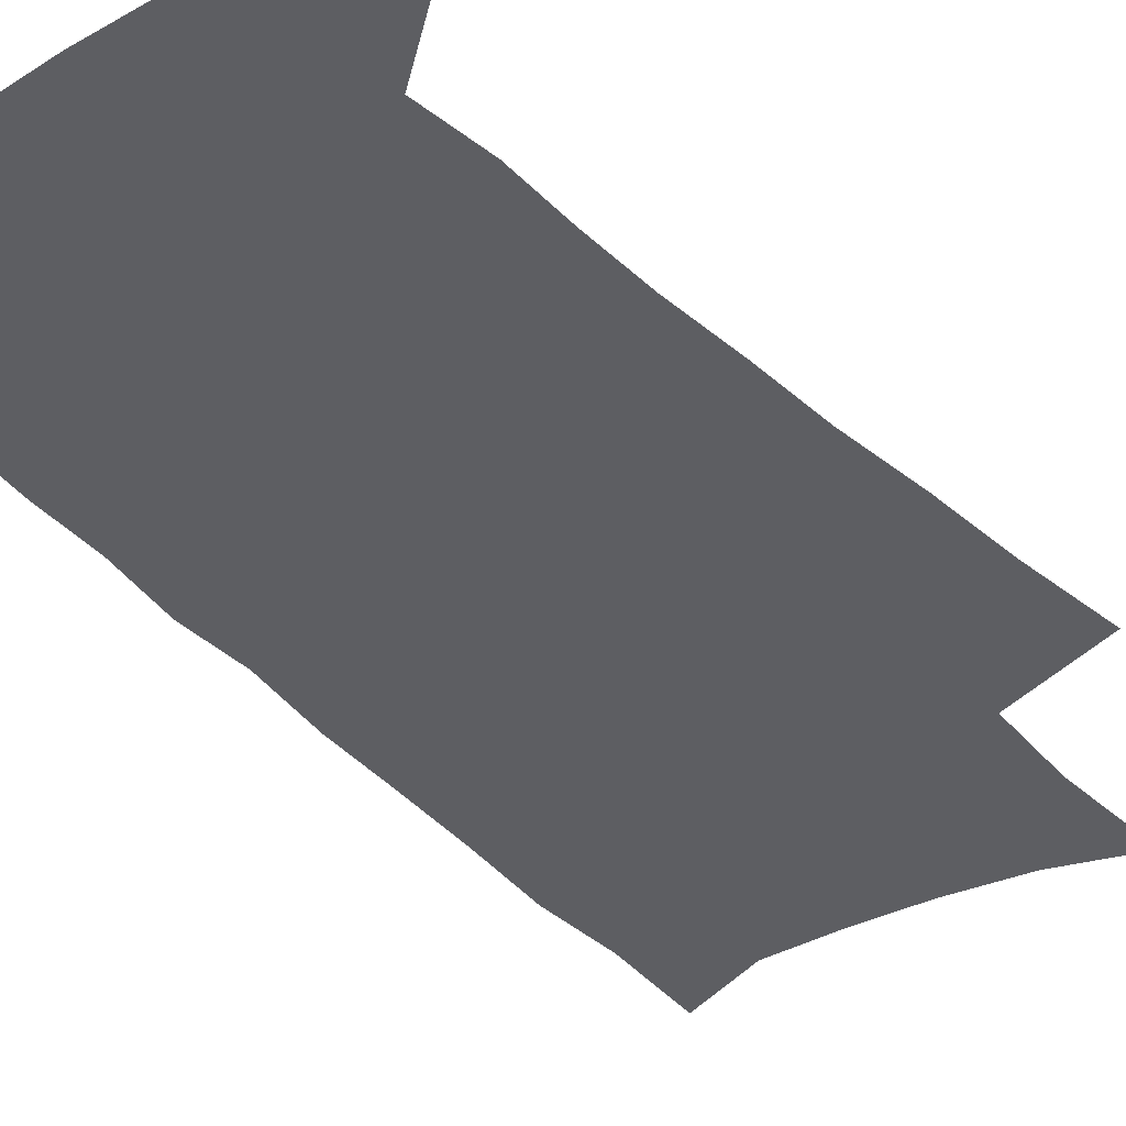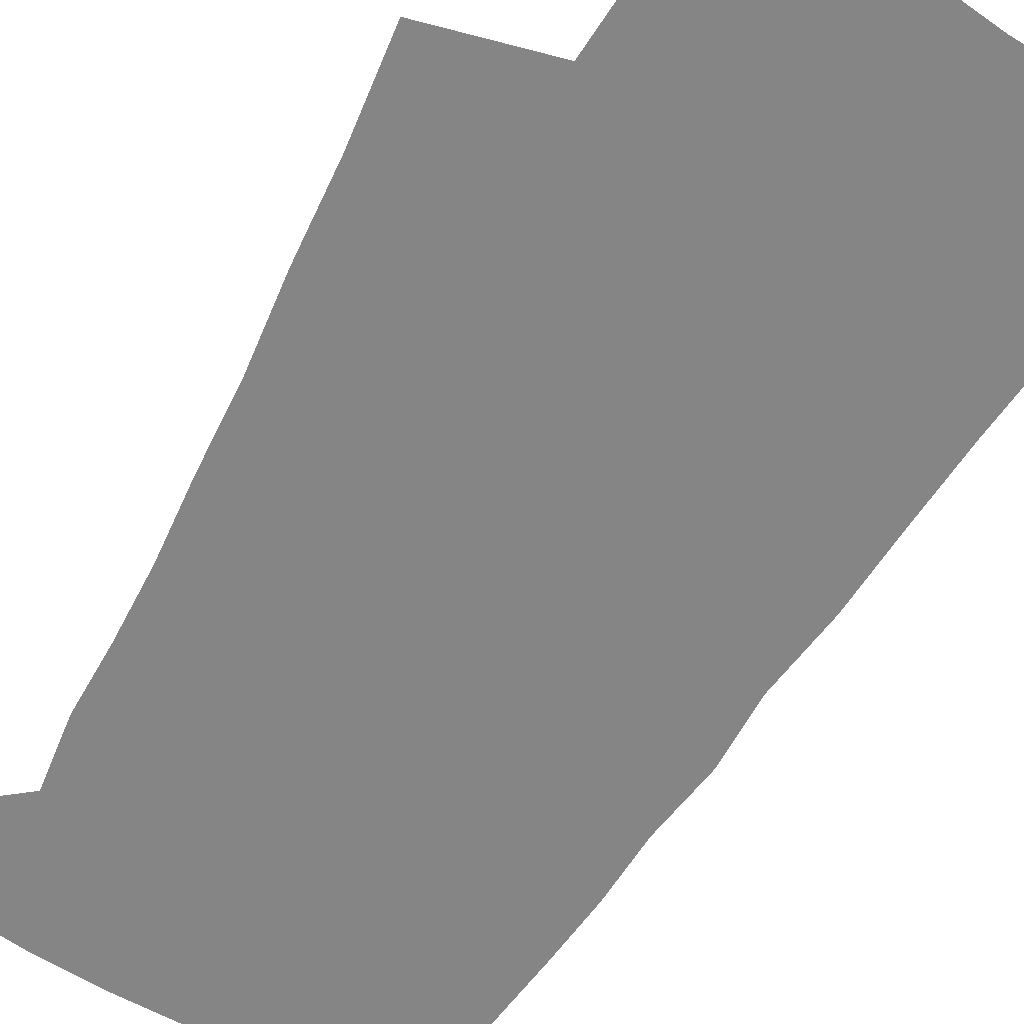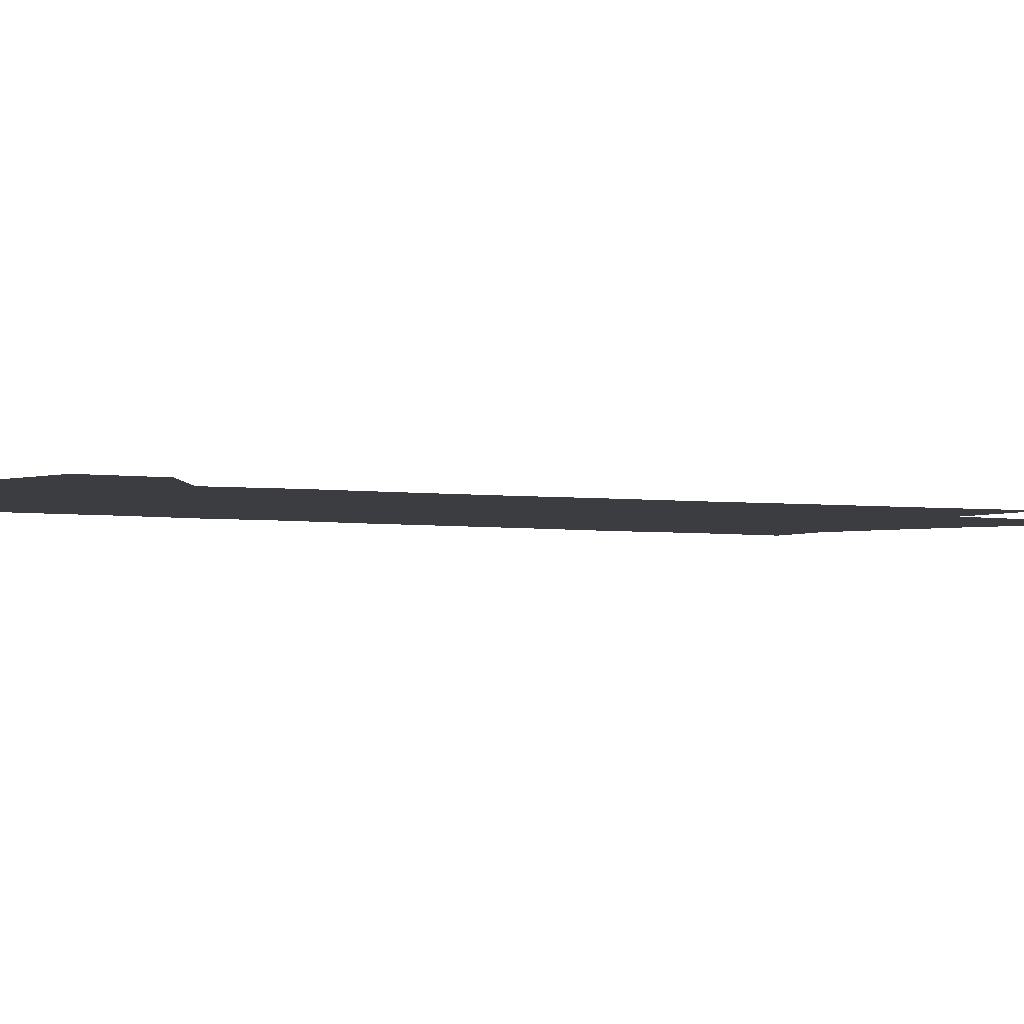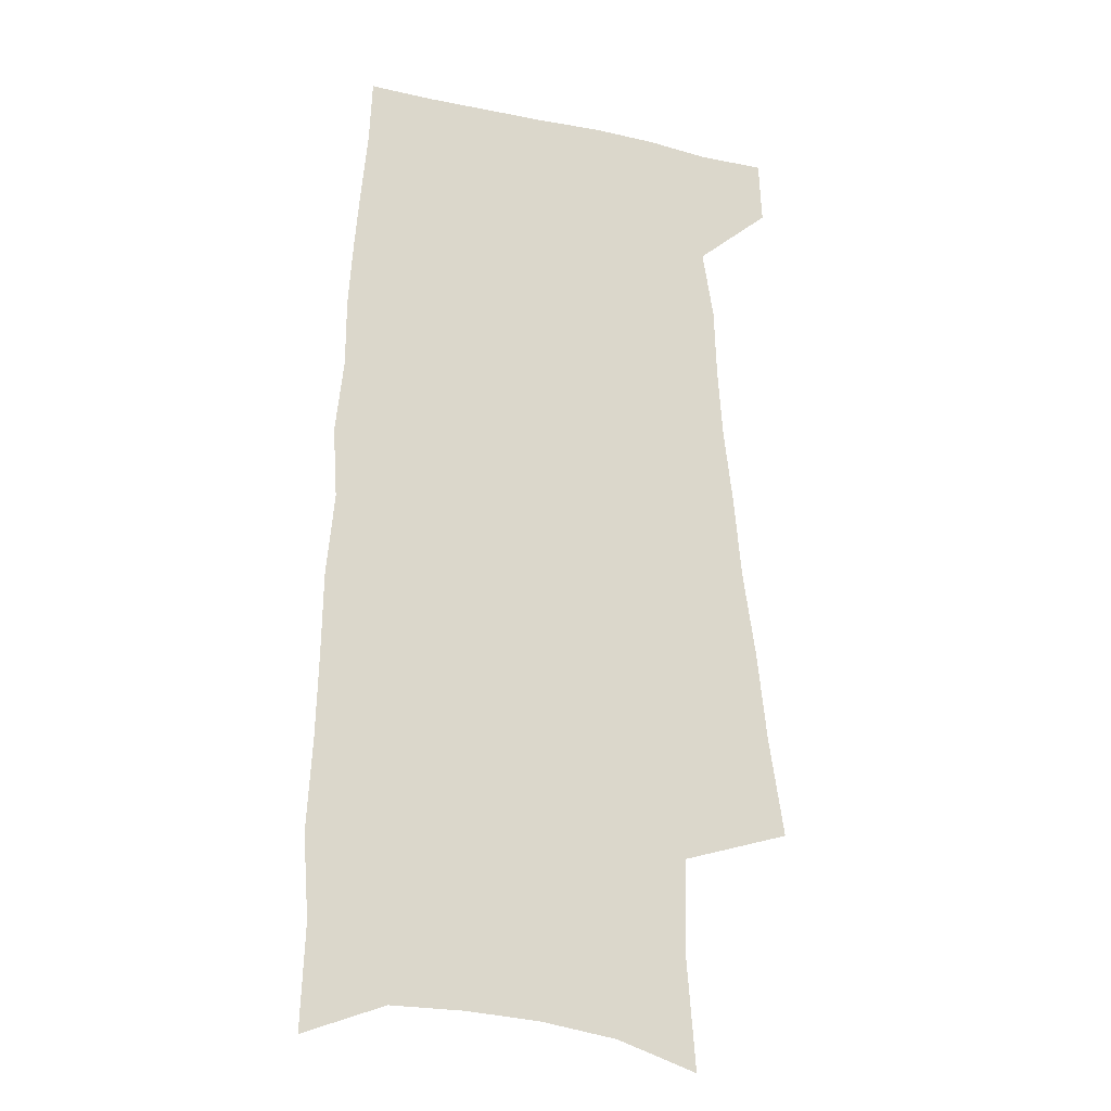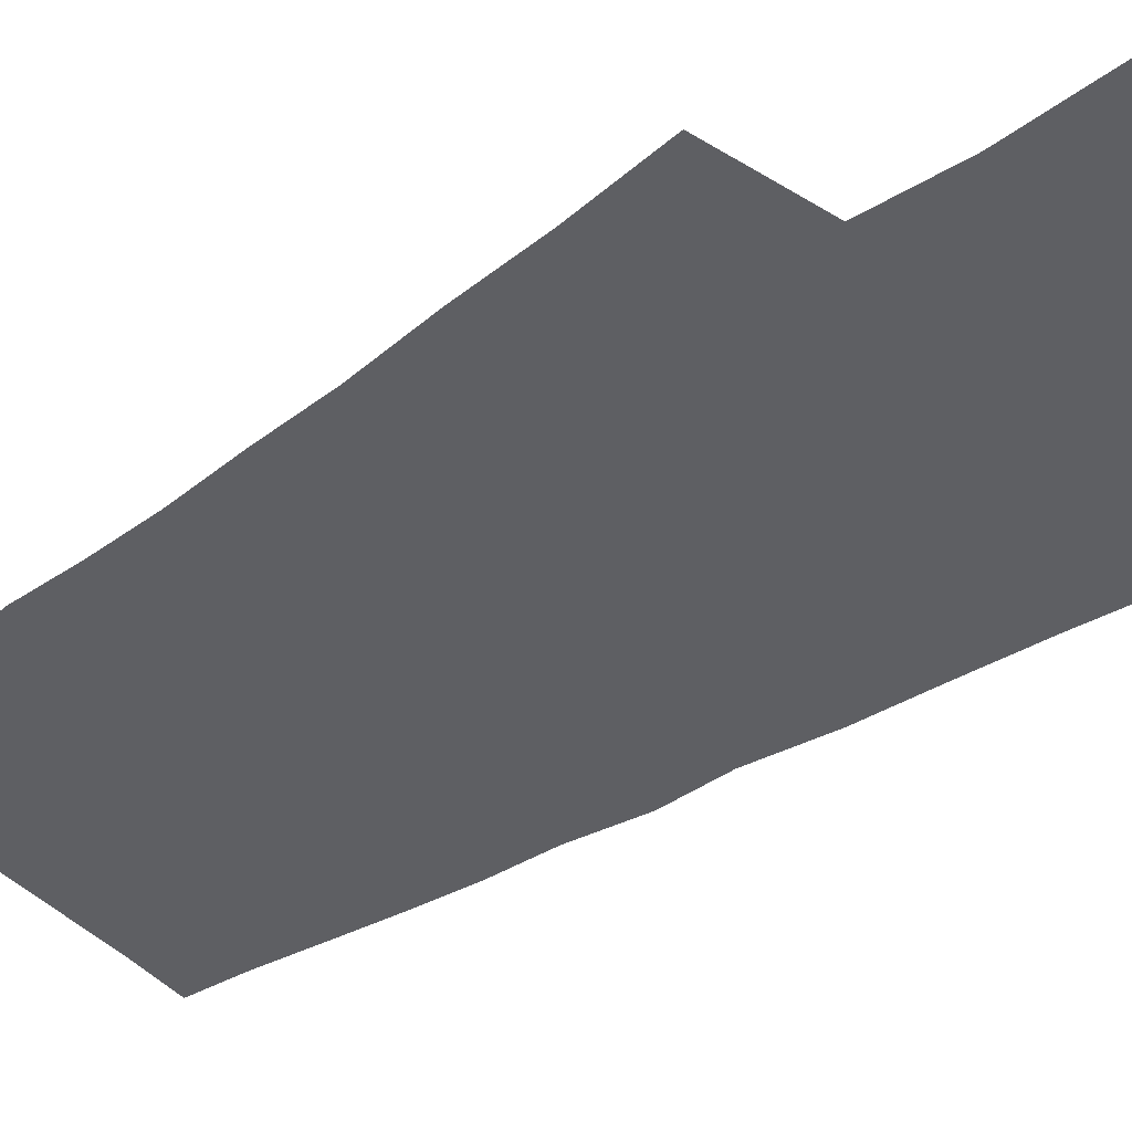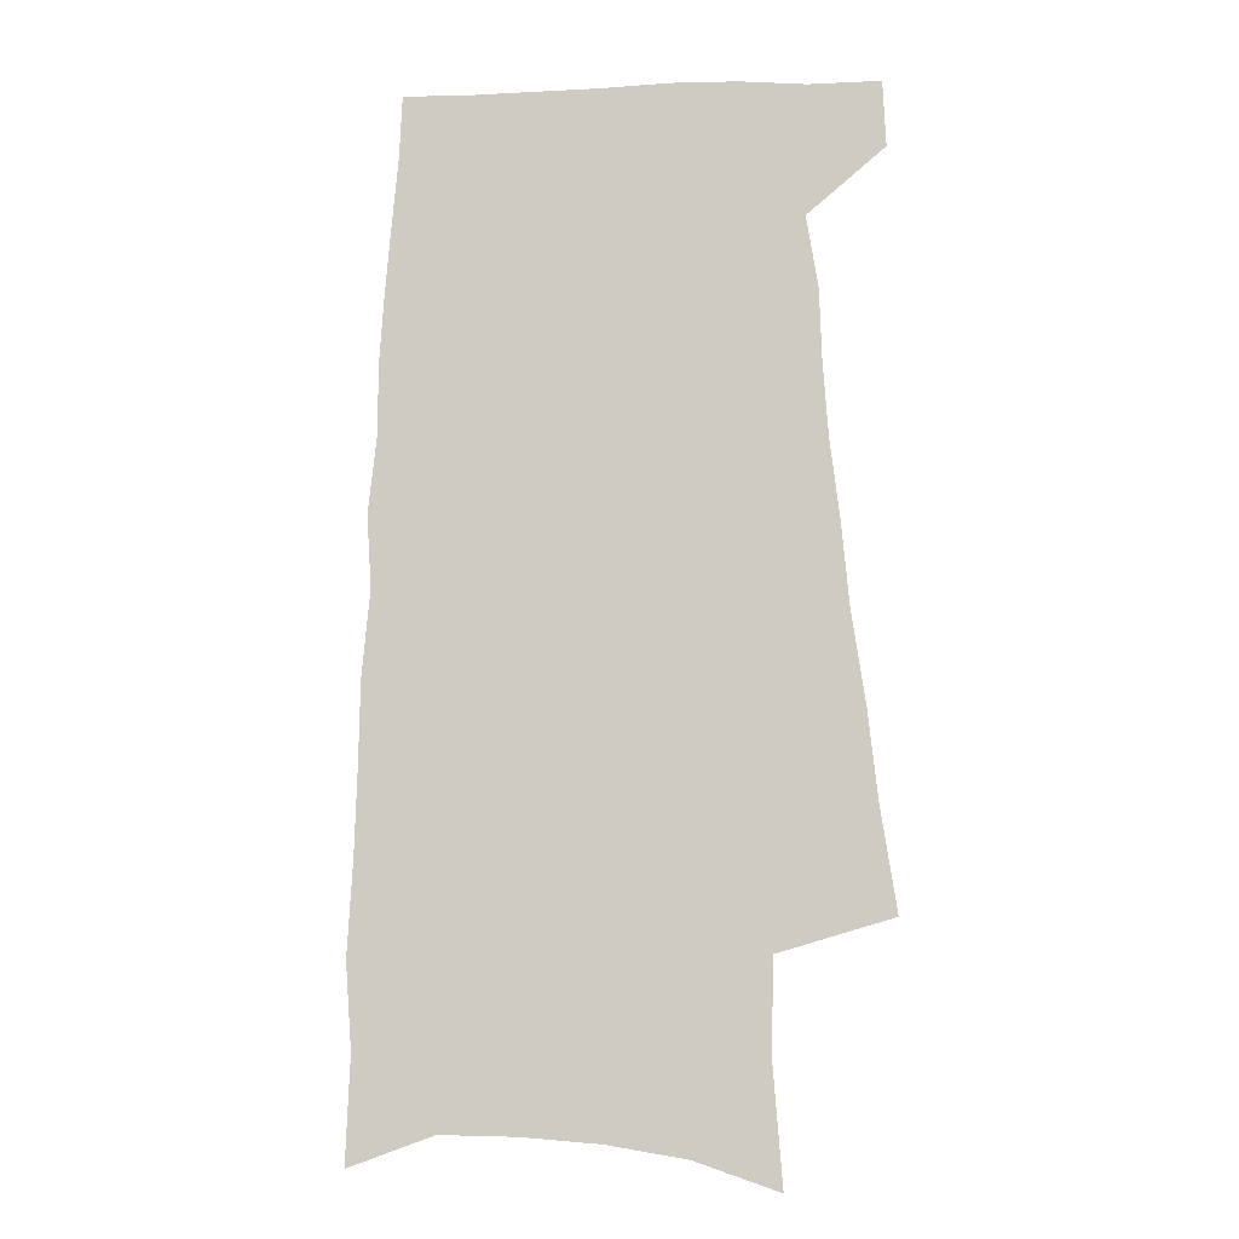
<metadata>
{"format":"obj","ext":"obj","renderer":"f3d","projection":"perspective","resolution":1024,"background":"white","views":[{"elev":-38.7,"azim":-143.3,"up":"+Z"},{"elev":-61.9,"azim":-31.4,"up":"+Z"},{"elev":-2.3,"azim":-129.0,"up":"+Z"},{"elev":-20.5,"azim":159.3,"up":"+Y"},{"elev":-41.8,"azim":-52.8,"up":"+Z"},{"elev":-8.5,"azim":-173.3,"up":"+Y"}]}
</metadata>
<code>
v 496.3 526.8 0
v 497.4 551.7 0
v 496.6 249.6 0
v 502.7 288.6 0
v 506.6 323.7 0
v 511.8 358.4 0
v 514.7 389.6 0
v 518.5 420 0
v 520.5 448.1 0
v 521.4 474.7 0
v 525.8 502 0
v 524.4 527 0
v 524.6 551.6 0
v 537.2 155.8 0
v 540.9 201.7 0
v 540 236.8 0
v 544.4 275.3 0
v 546.5 308.7 0
v 546.1 338.6 0
v 548.6 370.2 0
v 549.9 398.9 0
v 550.3 425.9 0
v 551.1 452.5 0
v 552.5 478.4 0
v 552.8 502.9 0
v 553.1 527 0
v 549.7 553.8 0
v 569.3 166.8 0
v 573.3 215.6 0
v 574.1 250.9 0
v 575.1 284.2 0
v 574.8 314.3 0
v 575.8 345.7 0
v 577.1 375.9 0
v 576.5 401.8 0
v 576.8 428.5 0
v 577.9 455.1 0
v 578 479.7 0
v 578.1 503.6 0
v 578.2 526.9 0
v 575.2 554.3 0
v 599.4 171.7 0
v 601 217.5 0
v 601.8 255.3 0
v 602 287.2 0
v 602 318.1 0
v 601.9 347 0
v 602.1 376.3 0
v 602.5 404.7 0
v 602.3 430.4 0
v 602.4 456.4 0
v 602.3 480.5 0
v 602.5 504.4 0
v 601.9 528.2 0
v 601 553.4 0
v 628.8 174.1 0
v 628.6 219 0
v 628.6 253.7 0
v 629.1 284.5 0
v 628.1 318.7 0
v 627.7 348.7 0
v 627.4 377.5 0
v 627.1 404.7 0
v 627 430.5 0
v 626.6 456.3 0
v 626.2 480.9 0
v 626 504.7 0
v 625.9 528.1 0
v 625.8 553.2 0
v 658 174.6 0
v 656.7 214.7 0
v 656.8 248.6 0
v 656.9 280.9 0
v 655.7 313.9 0
v 654.8 344.9 0
v 653.8 374.6 0
v 653.3 402.3 0
v 652.3 429.4 0
v 651.7 455.2 0
v 651.4 480.1 0
v 650.7 504.6 0
v 650.3 528.7 0
v 650.5 552.9 0
v 690.5 162.7 0
v 688.8 202.8 0
v 691.1 235.1 0
v 689 270.9 0
v 688 304.1 0
v 687.4 335.4 0
v 684.3 367.8 0
v 686 395.2 0
v 682.7 424.7 0
v 682.6 451.3 0
v 680.8 477.8 0
v 678.6 503.7 0
v 676.2 529 0
v 675.1 553.5 0
v 691 601 0
f 11 12 1
f 1 12 2
f 12 13 2
f 16 17 3
f 3 17 4
f 17 18 4
f 4 18 5
f 18 19 5
f 5 19 6
f 19 20 6
f 6 20 7
f 20 21 7
f 7 21 8
f 21 22 8
f 8 22 9
f 22 23 9
f 9 23 10
f 23 24 10
f 10 24 11
f 24 25 11
f 11 25 12
f 25 26 12
f 12 26 13
f 26 27 13
f 14 28 15
f 28 29 15
f 15 29 16
f 29 30 16
f 16 30 17
f 30 31 17
f 17 31 18
f 31 32 18
f 18 32 19
f 32 33 19
f 19 33 20
f 33 34 20
f 20 34 21
f 34 35 21
f 21 35 22
f 35 36 22
f 22 36 23
f 36 37 23
f 23 37 24
f 37 38 24
f 24 38 25
f 38 39 25
f 25 39 26
f 39 40 26
f 26 40 27
f 40 41 27
f 28 42 29
f 42 43 29
f 29 43 30
f 43 44 30
f 30 44 31
f 44 45 31
f 31 45 32
f 45 46 32
f 32 46 33
f 46 47 33
f 33 47 34
f 47 48 34
f 34 48 35
f 48 49 35
f 35 49 36
f 49 50 36
f 36 50 37
f 50 51 37
f 37 51 38
f 51 52 38
f 38 52 39
f 52 53 39
f 39 53 40
f 53 54 40
f 40 54 41
f 54 55 41
f 42 56 43
f 56 57 43
f 43 57 44
f 57 58 44
f 44 58 45
f 58 59 45
f 45 59 46
f 59 60 46
f 46 60 47
f 60 61 47
f 47 61 48
f 61 62 48
f 48 62 49
f 62 63 49
f 49 63 50
f 63 64 50
f 50 64 51
f 64 65 51
f 51 65 52
f 65 66 52
f 52 66 53
f 66 67 53
f 53 67 54
f 67 68 54
f 54 68 55
f 68 69 55
f 56 70 57
f 70 71 57
f 57 71 58
f 71 72 58
f 58 72 59
f 72 73 59
f 59 73 60
f 73 74 60
f 60 74 61
f 74 75 61
f 61 75 62
f 75 76 62
f 62 76 63
f 76 77 63
f 63 77 64
f 77 78 64
f 64 78 65
f 78 79 65
f 65 79 66
f 79 80 66
f 66 80 67
f 80 81 67
f 67 81 68
f 81 82 68
f 68 82 69
f 82 83 69
f 70 84 71
f 84 85 71
f 71 85 72
f 85 86 72
f 72 86 73
f 86 87 73
f 73 87 74
f 87 88 74
f 74 88 75
f 88 89 75
f 75 89 76
f 89 90 76
f 76 90 77
f 90 91 77
f 77 91 78
f 91 92 78
f 78 92 79
f 92 93 79
f 79 93 80
f 93 94 80
f 80 94 81
f 94 95 81
f 81 95 82
f 95 96 82
f 82 96 83
f 96 97 83

</code>
